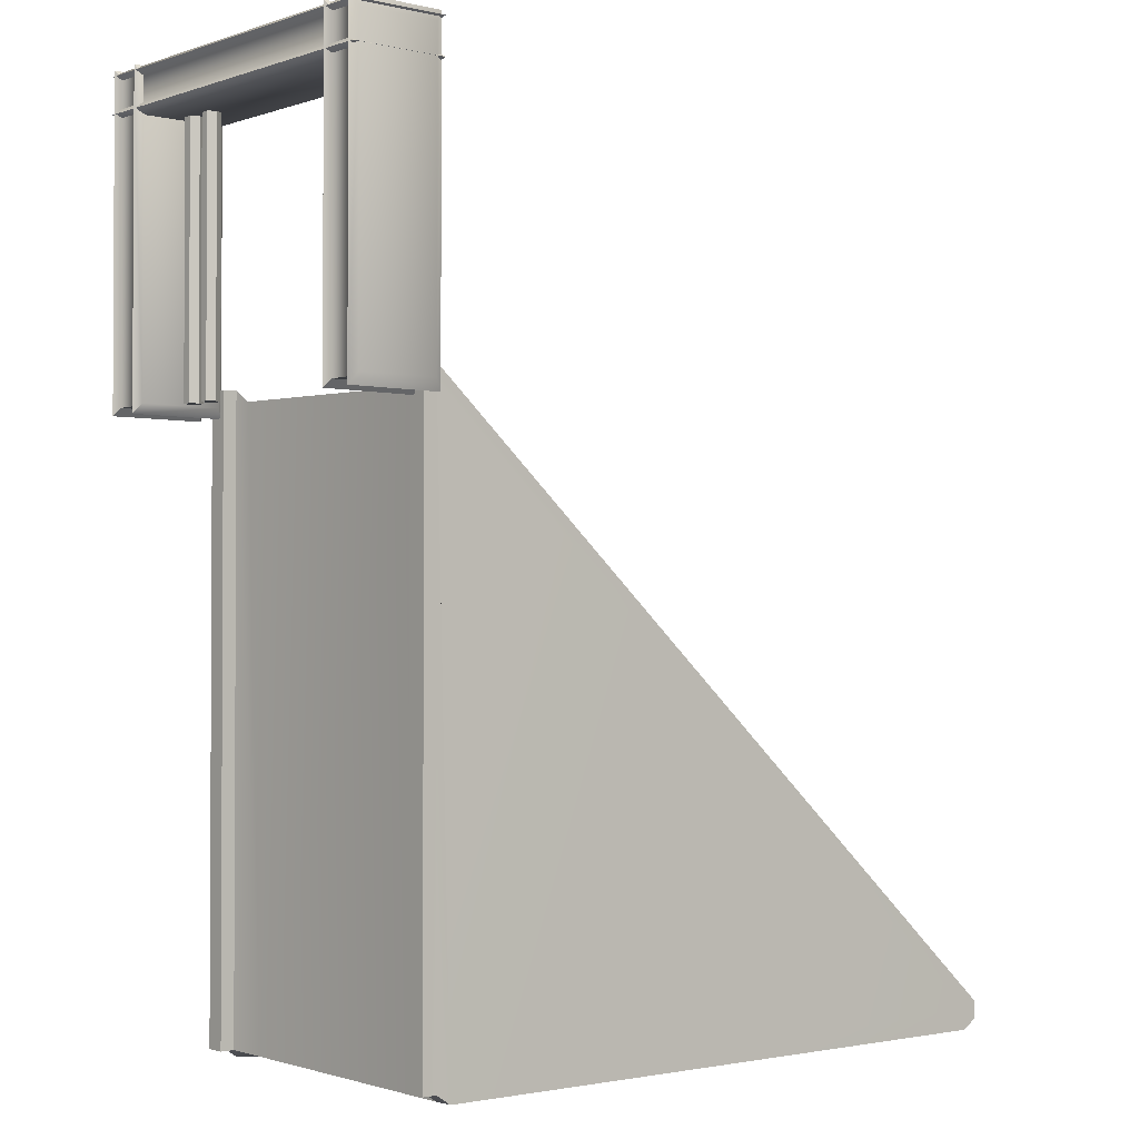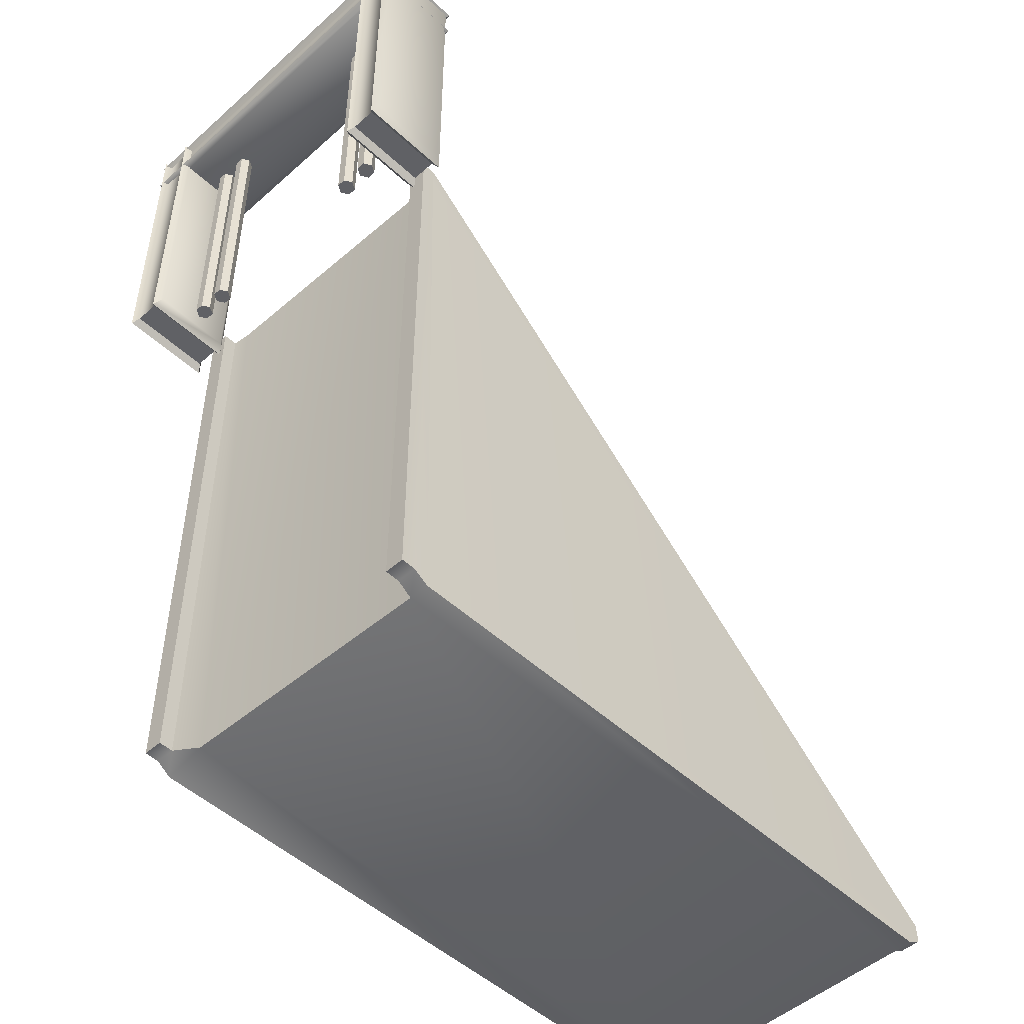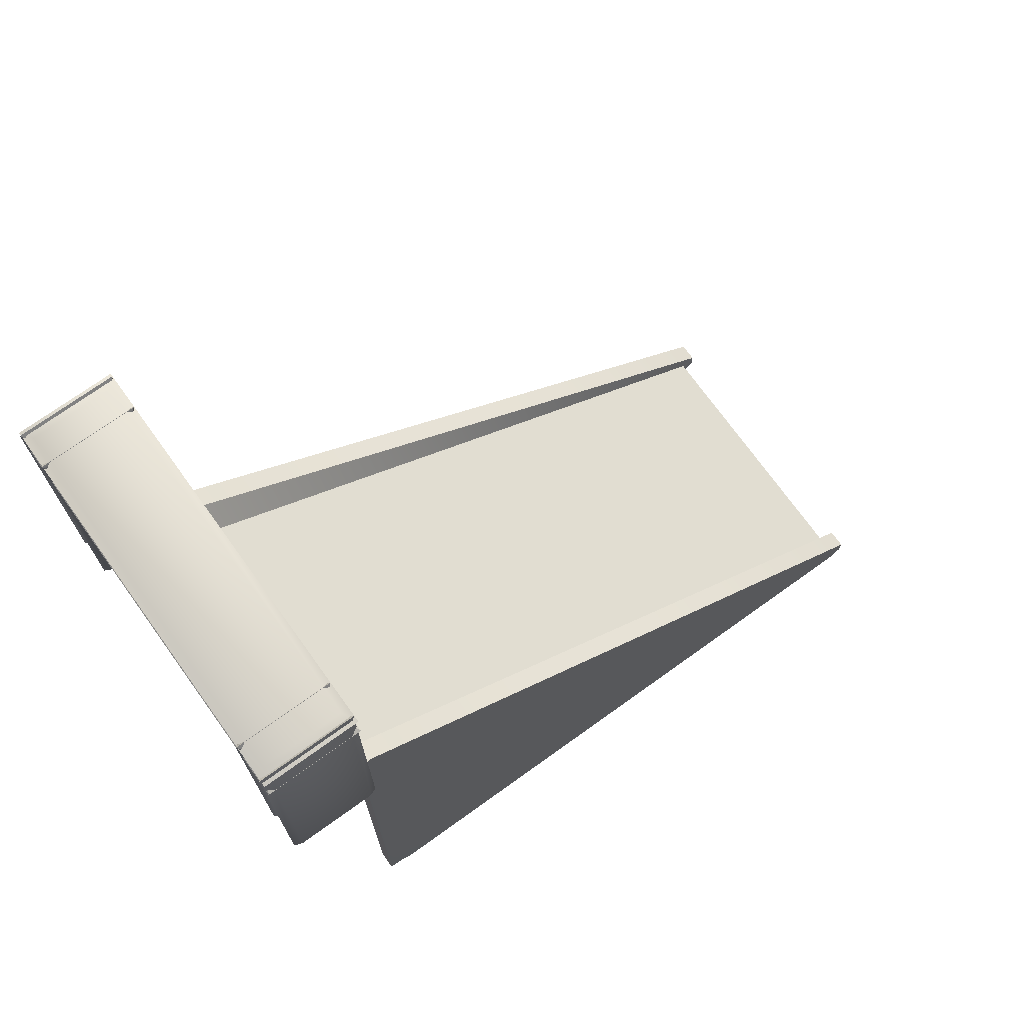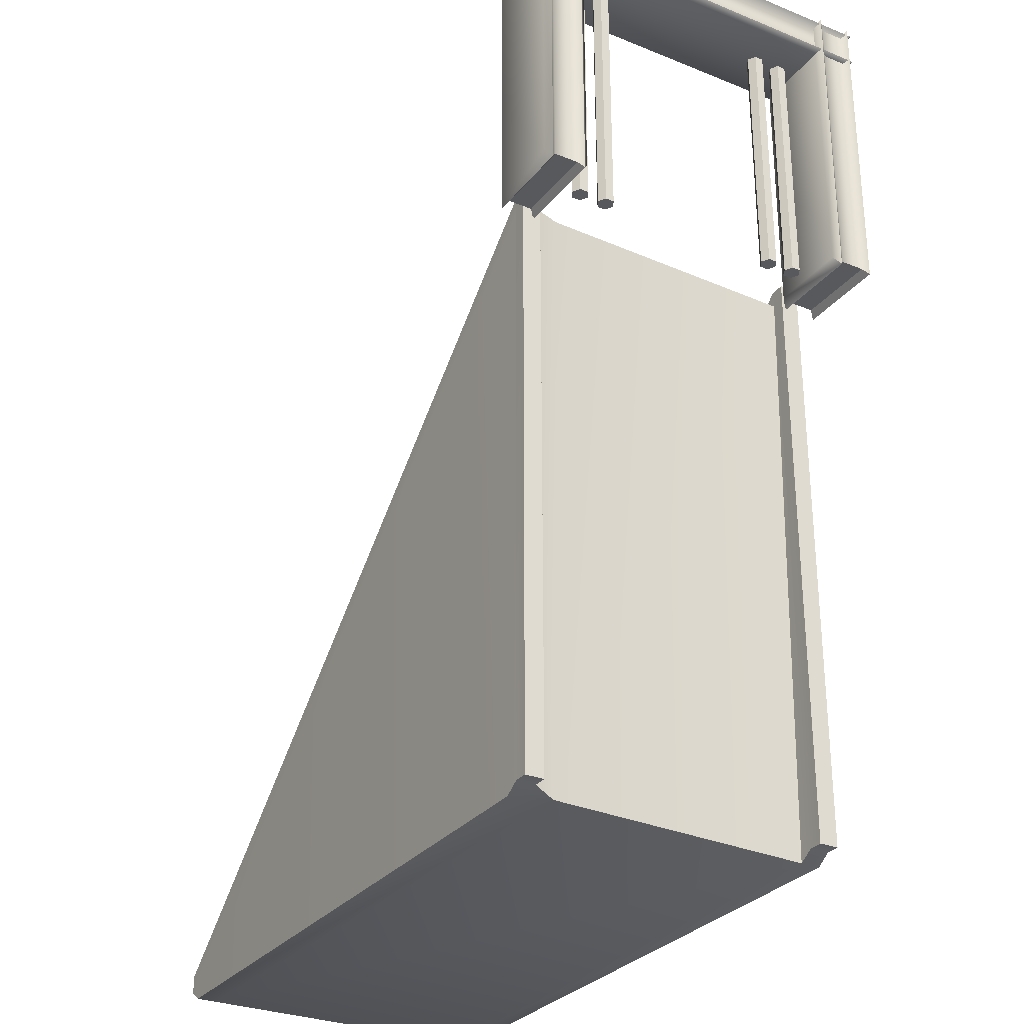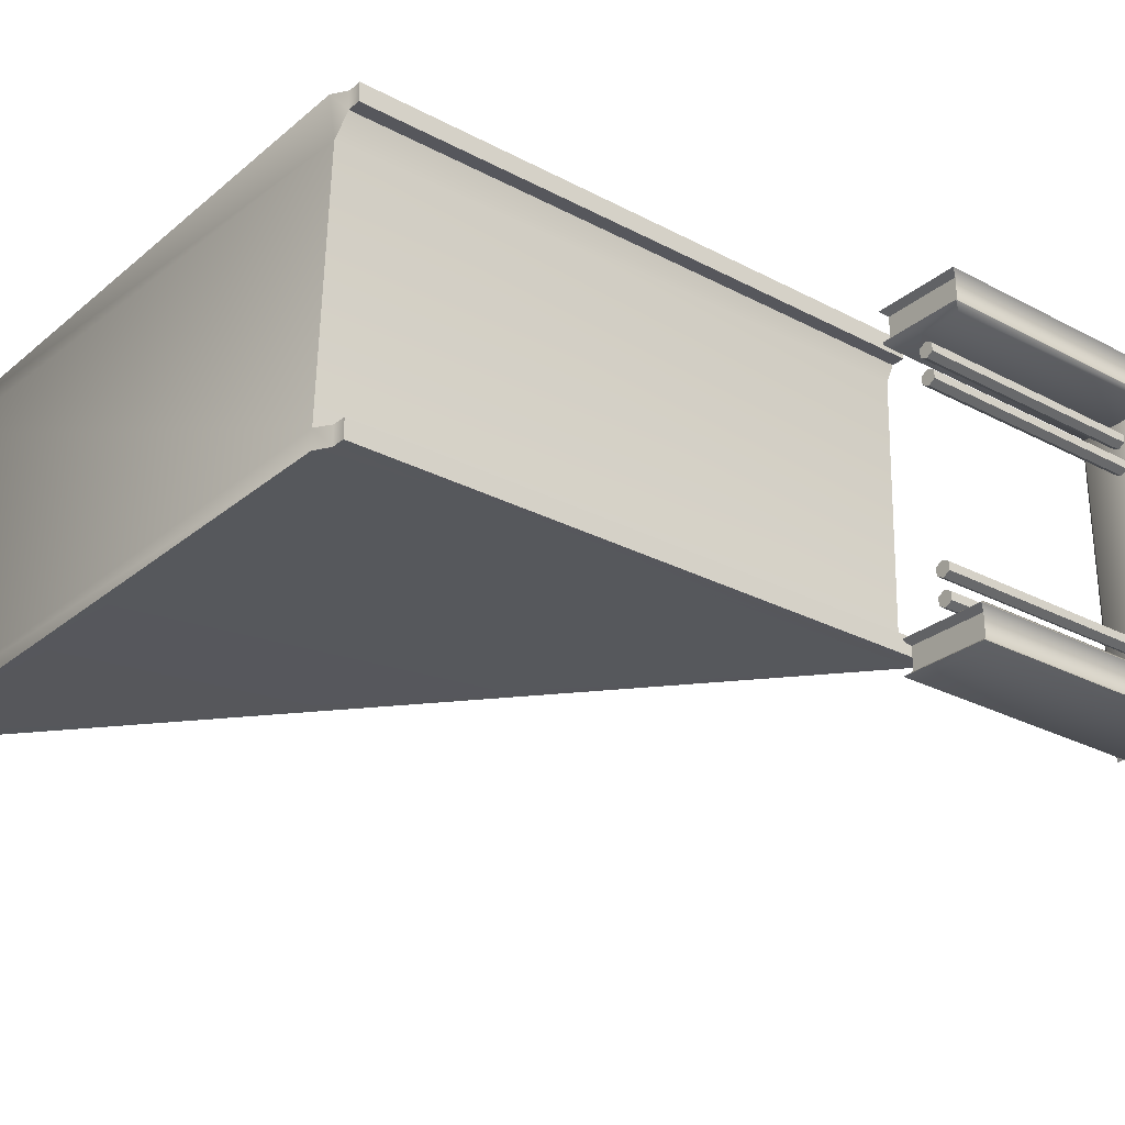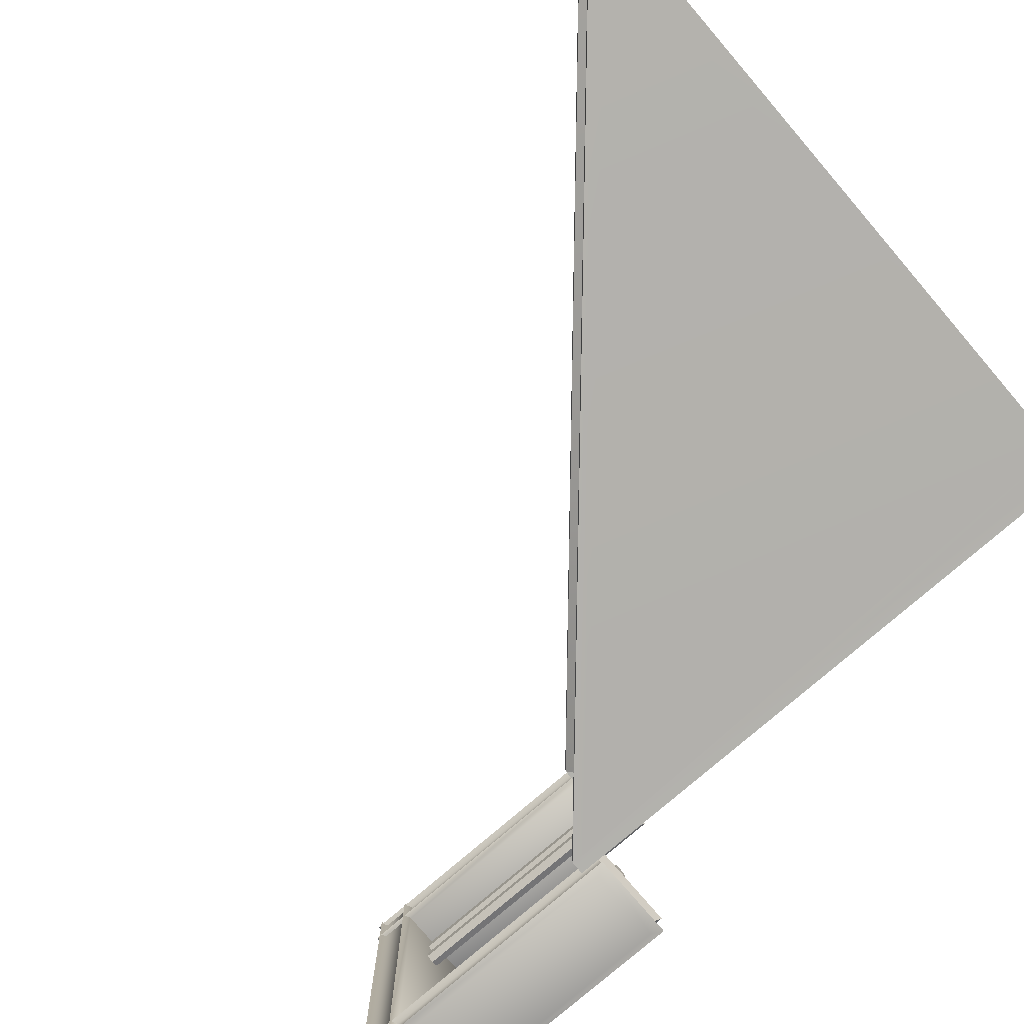
<metadata>
{"format":"obj","ext":"obj","renderer":"f3d","projection":"perspective","resolution":1024,"background":"white","views":[{"elev":-1.7,"azim":139.9,"up":"+Y"},{"elev":-49.6,"azim":134.4,"up":"+Y"},{"elev":72.3,"azim":144.3,"up":"+Y"},{"elev":-29.6,"azim":59.4,"up":"+Y"},{"elev":-27.6,"azim":51.2,"up":"+Z"},{"elev":-79.4,"azim":-49.4,"up":"+Z"}]}
</metadata>
<code>
o Plane.012
v 58.09 4.903 3.783
v 42.5 25.15 -3.315
v 41.43 18.27 3.01
v 3.948 5.051 3.777
v 4.282 4.903 -3.792
v 19.45 18.66 3.777
v 19.45 18.66 -3.786
v 19.45 4.622 3.777
v 3.948 4.622 3.777
v 3.948 4.622 -3.786
v 19.45 4.622 -3.786
v 4.282 4.903 3.329
v 4.282 4.903 -3.338
v 19.46 18.26 -3.338
v 19.51 18.38 2.764
v 3.948 4.622 3.334
v 3.948 4.622 -3.343
v 19.45 4.622 -3.343
v 19.45 4.622 3.334
v 19.46 18.26 3.783
v 4.282 4.903 3.783
v 3.948 5.051 -3.786
v 19.46 18.26 -3.792
v 4.282 4.403 -3.338
v 4.282 4.403 -3.792
v 19.16 4.524 2.764
v 19.11 4.403 3.783
v 19.11 4.403 -3.792
v 4.282 4.403 3.783
v 4.282 4.403 3.329
v 19.11 4.403 -3.338
v 3.948 5.051 3.334
v 3.948 5.051 -3.343
v 19.45 18.66 -3.343
v 19.45 18.66 3.334
v 21.69 25.36 4.1
v 21.75 25.12 -4.174
v 19.88 25.36 4.1
v 19.82 25.12 -4.174
v 21.72 24.3 4.15
v 21.72 24.3 -4.12
v 19.85 24.3 4.15
v 19.85 24.3 -4.12
v 21.69 25.36 -4.07
v 21.75 25.12 4.204
v 19.88 25.36 -4.07
v 19.82 25.12 4.204
v 21.75 24.57 -4.174
v 19.82 24.57 -4.174
v 21.75 24.57 4.204
v 19.82 24.57 4.204
v 21.87 25.25 -4.38
v 21.87 25.25 4.41
v 19.7 25.25 -4.38
v 19.7 25.25 4.41
v 21.87 24.44 -4.38
v 19.7 24.44 -4.38
v 21.87 24.44 4.41
v 19.7 24.44 4.41
v 20.6 25.29 -2.113
v 20.6 18.27 -2.113
v 20.6 25.29 -2.314
v 20.6 18.27 -2.314
v 20.77 25.29 -2.415
v 20.77 18.27 -2.415
v 20.95 25.29 -2.314
v 20.95 18.27 -2.314
v 20.95 25.29 -2.113
v 20.95 18.27 -2.113
v 20.77 25.29 -2.012
v 20.77 18.27 -2.012
v 20.77 18.27 -2.678
v 20.77 25.29 -2.678
v 20.95 18.27 -2.779
v 20.95 25.29 -2.779
v 20.95 18.27 -2.98
v 20.95 25.29 -2.98
v 20.77 18.27 -3.081
v 20.77 25.29 -3.081
v 20.6 18.27 -2.98
v 20.6 25.29 -2.98
v 20.6 18.27 -2.779
v 20.6 25.29 -2.779
v 19.73 25.36 -3.46
v 21.89 25.36 -3.46
v 19.73 18.04 -3.46
v 21.89 18.04 -3.46
v 19.73 25.36 -4.265
v 19.73 18.04 -4.265
v 21.89 25.36 -4.265
v 21.89 18.04 -4.265
v 19.84 25.19 -3.585
v 21.78 25.19 -3.585
v 19.84 18.21 -3.585
v 21.78 18.21 -3.585
v 19.84 25.19 -4.14
v 19.9 18.3 -4.376
v 21.78 25.19 -4.14
v 21.72 18.3 -4.376
v 19.87 18.26 -3.315
v 19.87 25.15 -3.315
v 21.75 18.26 -3.315
v 21.75 25.15 -3.315
v 19.84 18.21 -4.14
v 19.9 25.1 -4.376
v 21.78 18.21 -4.14
v 21.72 25.1 -4.376
v 20.6 25.29 2.143
v 20.6 18.27 2.143
v 20.6 25.29 2.344
v 20.6 18.27 2.344
v 20.77 25.29 2.445
v 20.77 18.27 2.445
v 20.95 25.29 2.344
v 20.95 18.27 2.344
v 20.95 25.29 2.143
v 20.95 18.27 2.143
v 20.77 25.29 2.042
v 20.77 18.27 2.042
v 20.77 18.27 2.708
v 20.77 25.29 2.708
v 20.95 18.27 2.809
v 20.95 25.29 2.809
v 20.95 18.27 3.01
v 20.95 25.29 3.01
v 20.77 18.27 3.111
v 20.77 25.29 3.111
v 20.6 18.27 3.01
v 20.6 25.29 3.01
v 20.6 18.27 2.809
v 20.6 25.29 2.809
v 19.73 25.36 3.49
v 21.89 25.36 3.49
v 19.73 18.04 3.49
v 21.89 18.04 3.49
v 19.73 25.36 4.295
v 19.73 18.04 4.295
v 21.89 25.36 4.295
v 21.89 18.04 4.295
v 19.84 25.19 3.615
v 21.78 25.19 3.615
v 19.84 18.21 3.615
v 21.78 18.21 3.615
v 19.84 25.19 4.17
v 19.9 18.3 4.406
v 21.78 25.19 4.17
v 21.72 18.3 4.406
v 19.87 18.26 3.345
v 19.87 25.15 3.345
v 21.75 18.26 3.345
v 21.75 25.15 3.345
v 19.84 18.21 4.17
v 19.9 25.1 4.406
v 21.78 18.21 4.17
v 21.72 25.1 4.406
v 19.77 18.66 3.334
v 19.77 18.66 3.777
v 19.77 18.66 -3.786
v 19.77 18.66 -3.343
v 19.77 4.622 3.334
v 19.77 4.622 3.777
v 19.77 4.622 -3.786
v 19.77 4.622 -3.343
f 33 34 7 22
f 24 25 28 31
f 5 23 28 25
f 20 21 29 27
f 8 161 157 6
f 33 22 10 17
f 4 32 16 9
f 12 13 24 30
f 11 162 163 18
f 14 15 26 31
f 29 30 26 27
f 30 24 31 26
f 4 6 35 32
f 12 15 14 13
f 6 4 21 20
f 22 7 23 5
f 17 10 25 24
f 19 8 27 26
f 7 11 28 23
f 10 22 5 25
f 4 9 29 21
f 8 6 20 27
f 9 16 30 29
f 11 18 31 28
f 16 32 12 30
f 33 17 24 13
f 18 34 14 31
f 35 19 26 15
f 32 35 15 12
f 34 33 13 14
f 48 37 45 50
f 49 51 47 39
f 44 46 38 36
f 48 49 39 37
f 45 47 51 50
f 43 41 40 42
f 37 52 53 45
f 47 55 54 39
f 45 53 55 47
f 39 54 52 37
f 48 56 57 49
f 51 59 58 50
f 49 57 59 51
f 50 58 56 48
f 36 53 52 44
f 46 54 55 38
f 38 55 53 36
f 44 52 54 46
f 43 57 56 41
f 40 58 59 42
f 42 59 57 43
f 41 56 58 40
f 71 61 63 65 67 69
f 61 71 70 60
f 63 61 60 62
f 68 66 64 62 60 70
f 65 63 62 64
f 67 65 64 66
f 69 67 66 68
f 71 69 68 70
f 72 74 75 73
f 74 76 77 75
f 76 78 79 77
f 78 80 81 79
f 75 77 79 81 83 73
f 80 82 83 81
f 82 72 73 83
f 72 82 80 78 76 74
f 94 86 84 92
f 107 90 91 99
f 93 85 87 95
f 97 89 88 105
f 92 84 85 93
f 95 87 86 94
f 104 89 91 106
f 98 90 88 96
f 106 91 90 98
f 95 94 104 106
f 99 97 105 107
f 94 92 96 104
f 98 96 92 93
f 95 106 98 93
f 100 102 103 101
f 96 88 89 104
f 105 88 90 107
f 99 91 89 97
f 100 86 87 102
f 103 85 84 101
f 101 84 86 100
f 102 87 85 103
f 119 117 115 113 111 109
f 109 108 118 119
f 111 110 108 109
f 116 118 108 110 112 114
f 113 112 110 111
f 115 114 112 113
f 117 116 114 115
f 119 118 116 117
f 120 121 123 122
f 122 123 125 124
f 124 125 127 126
f 126 127 129 128
f 123 121 131 129 127 125
f 128 129 131 130
f 130 131 121 120
f 120 122 124 126 128 130
f 142 140 132 134
f 155 147 139 138
f 141 143 135 133
f 145 153 136 137
f 140 141 133 132
f 143 142 134 135
f 152 154 139 137
f 146 144 136 138
f 154 146 138 139
f 143 154 152 142
f 147 155 153 145
f 142 152 144 140
f 146 141 140 144
f 143 141 146 154
f 148 149 151 150
f 144 152 137 136
f 153 155 138 136
f 147 145 137 139
f 148 150 135 134
f 151 149 132 133
f 149 148 134 132
f 150 151 133 135
f 156 157 161 160
f 158 159 163 162
f 19 160 161 8
f 18 163 159 34
f 6 157 156 35
f 34 159 158 7
f 7 158 162 11
f 35 156 160 19

</code>
